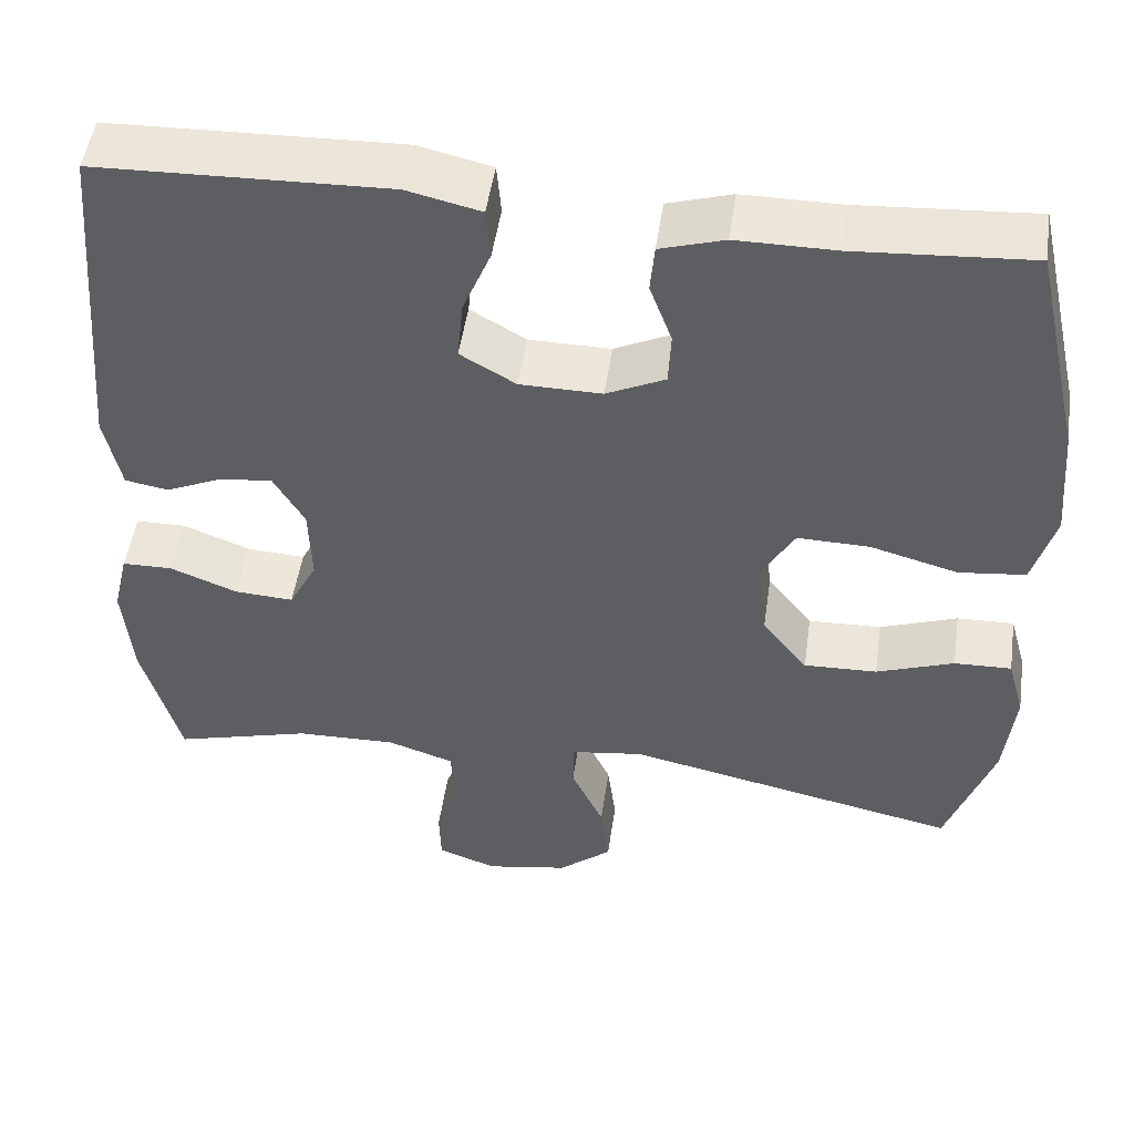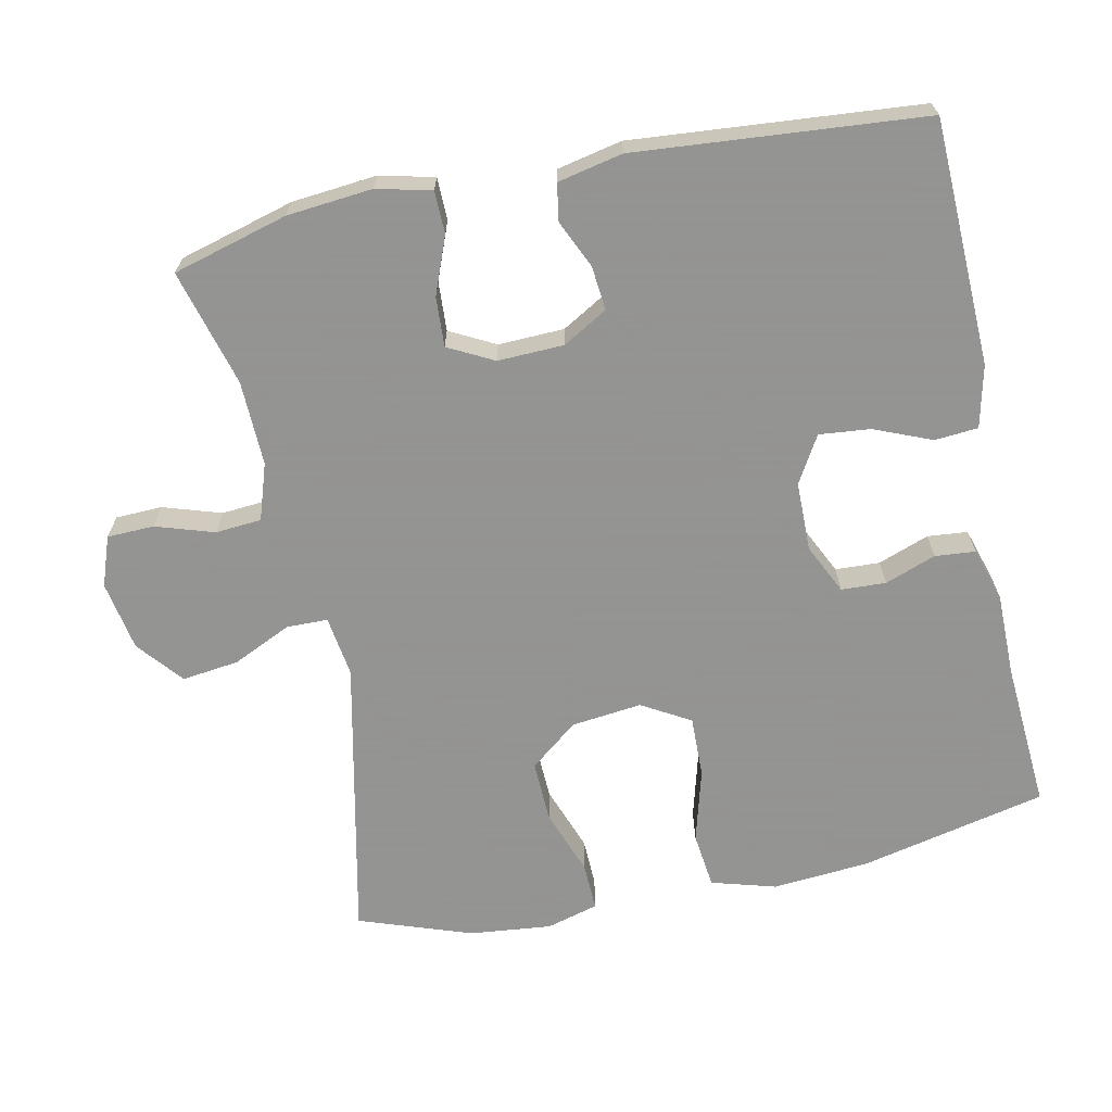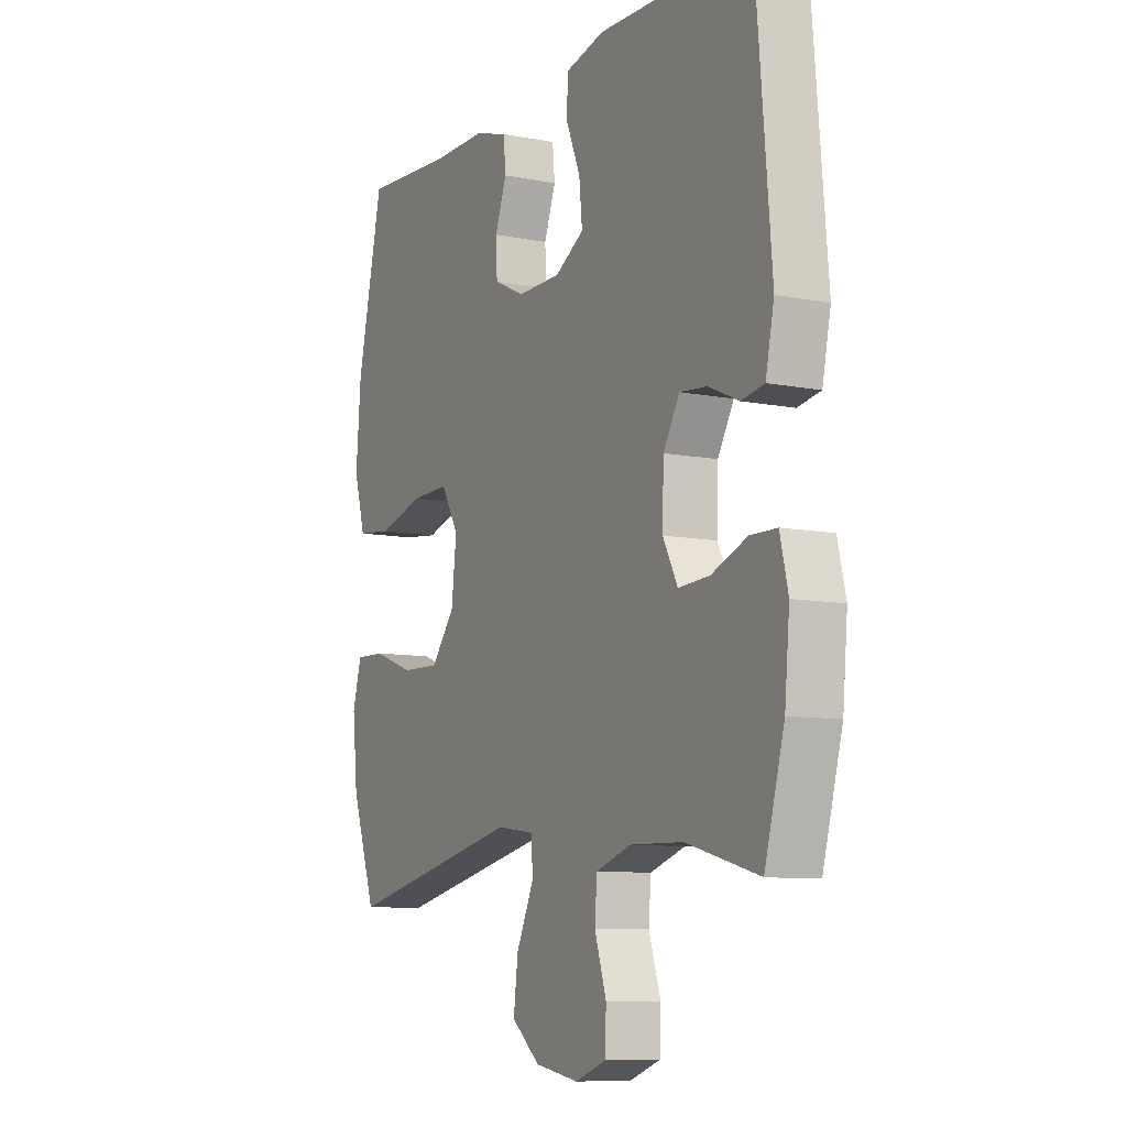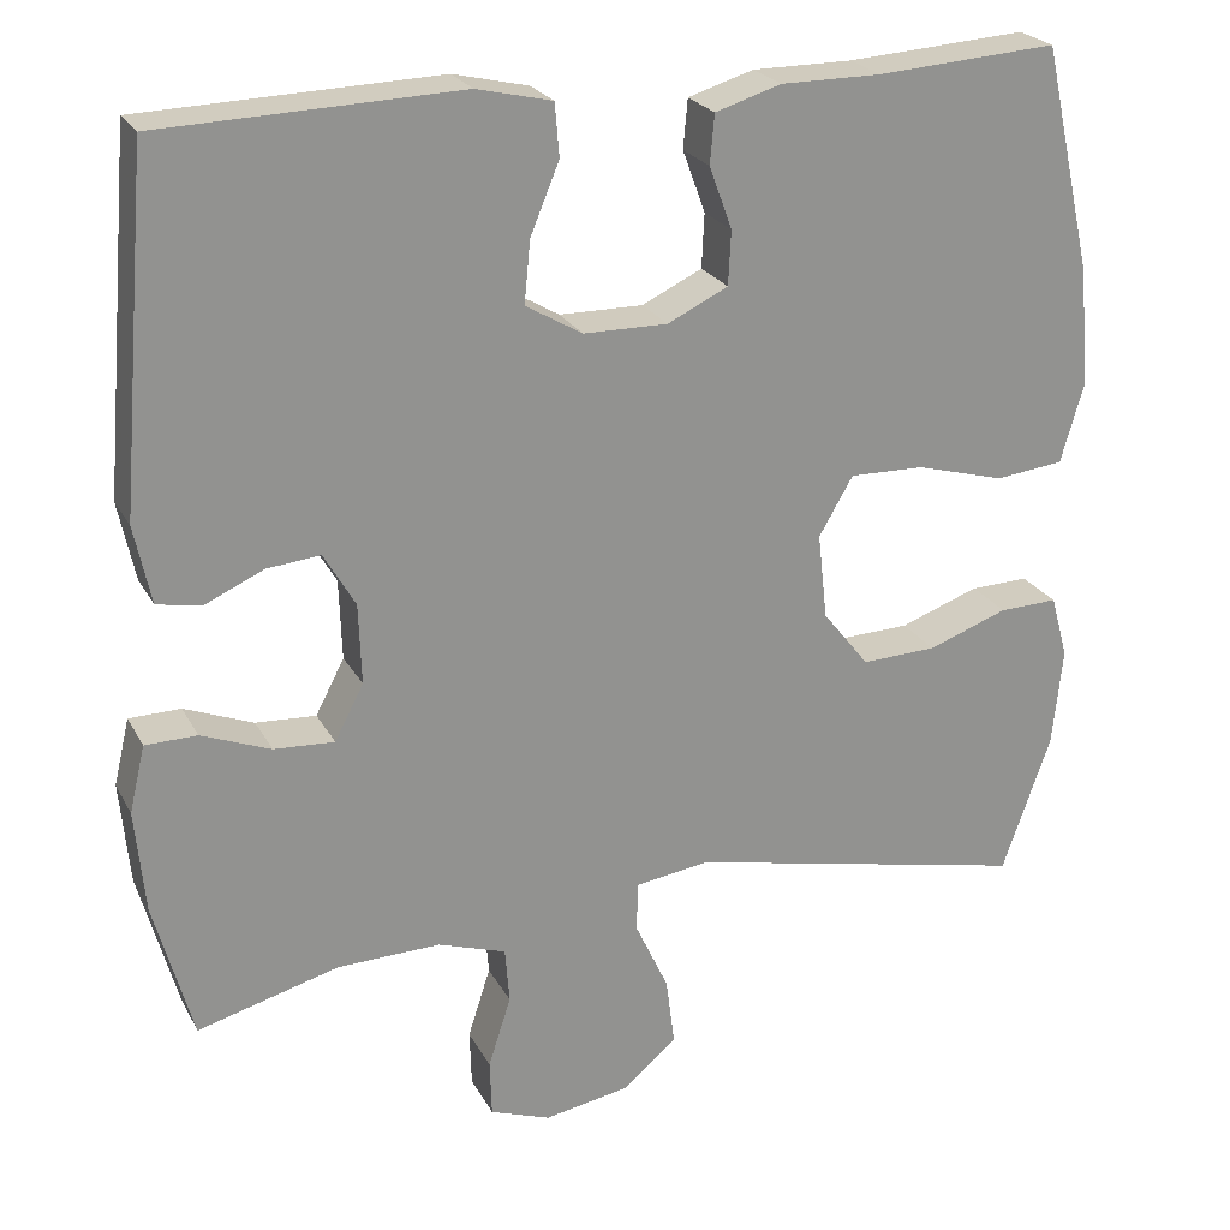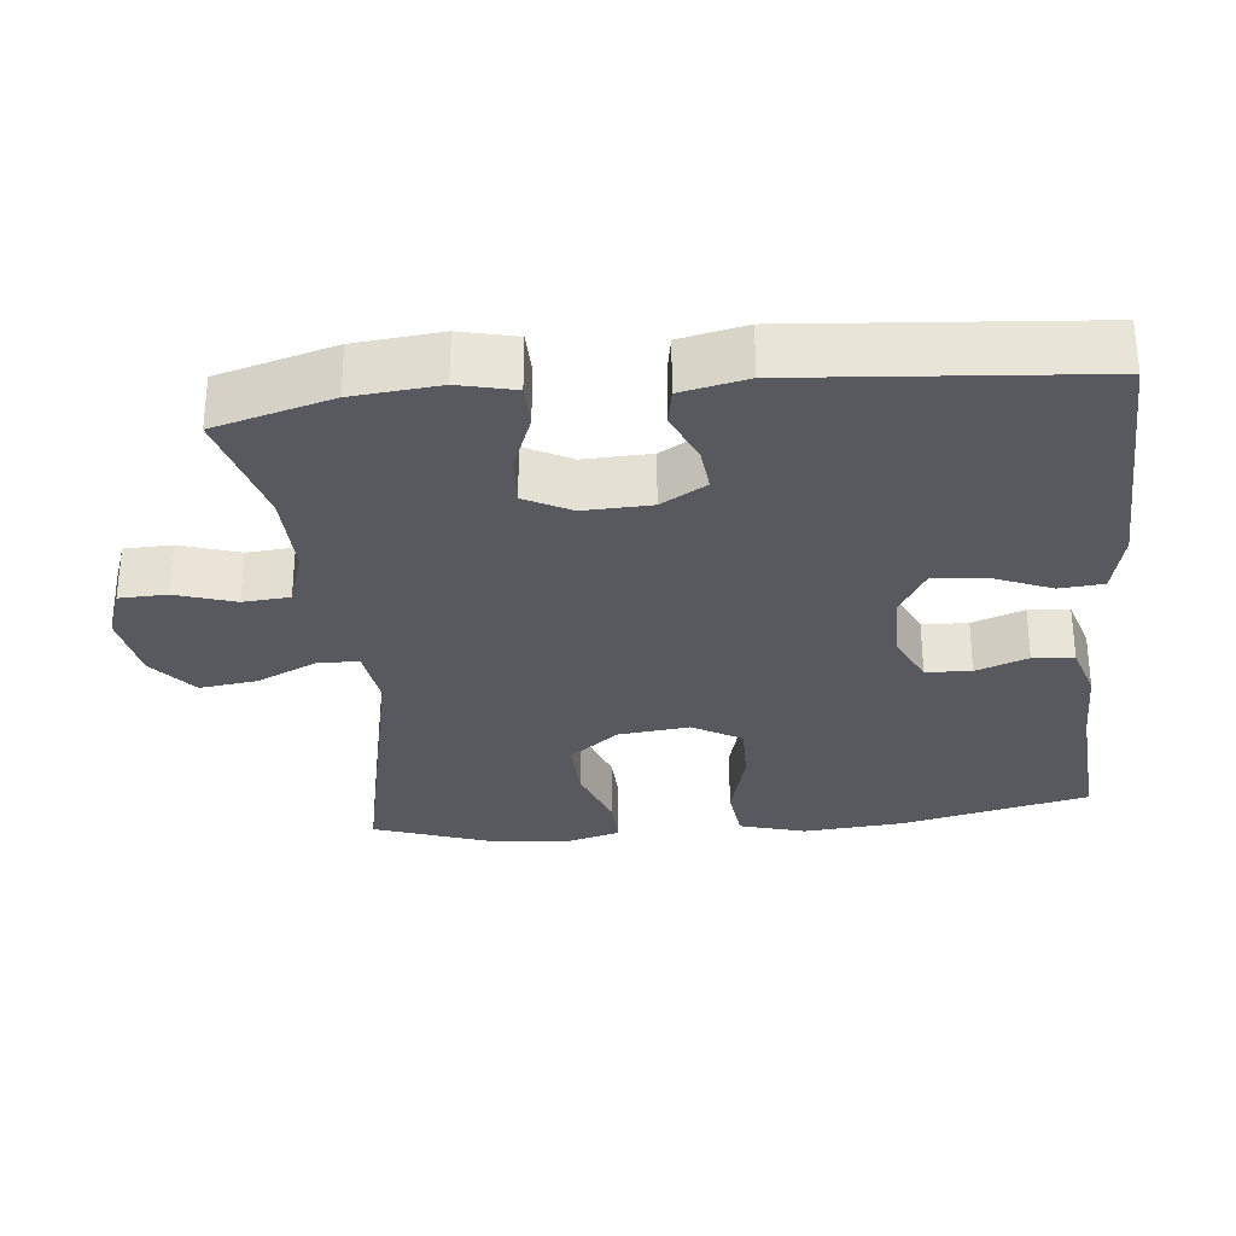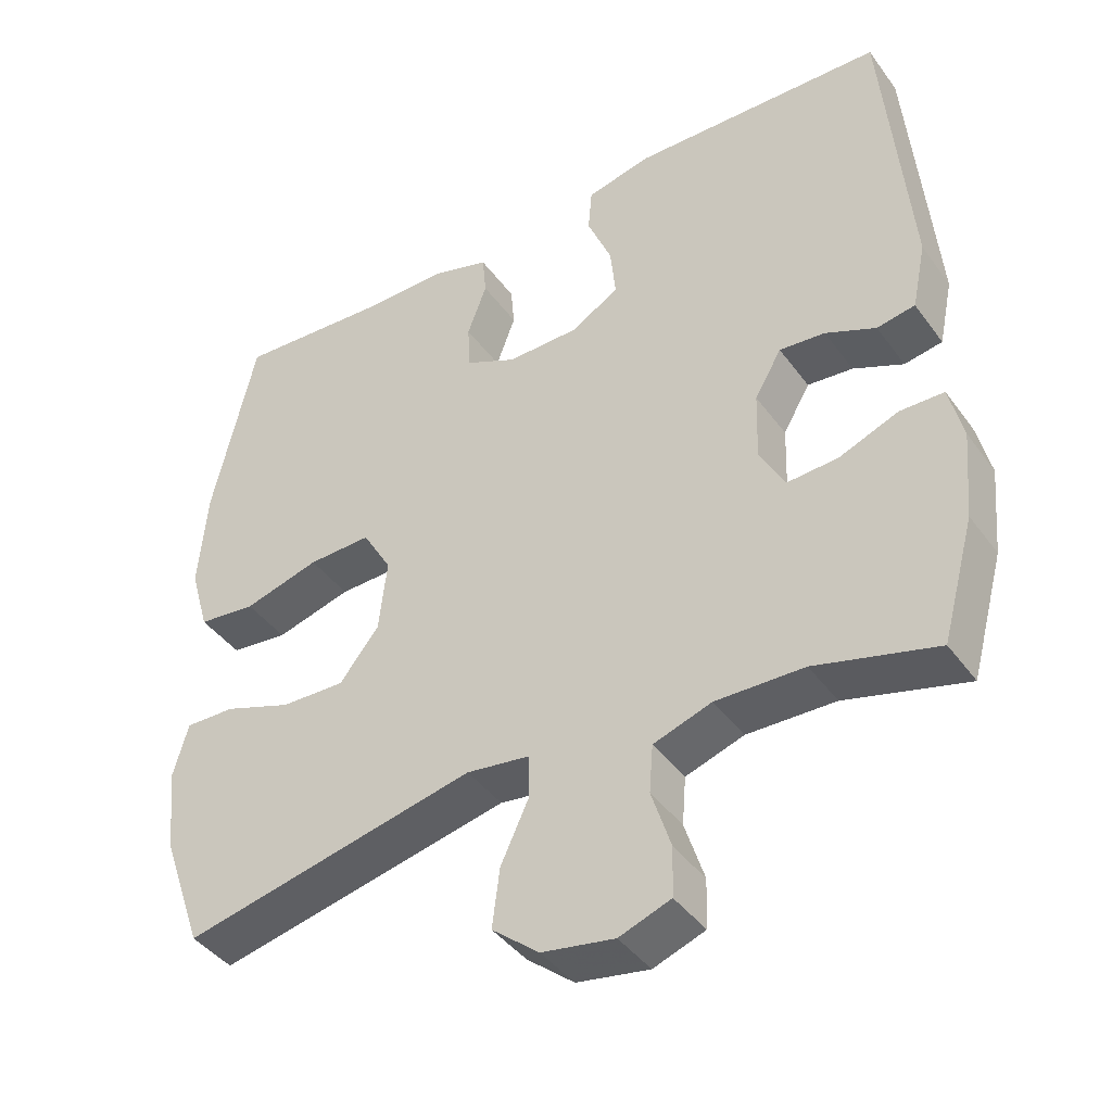
<metadata>
{"format":"obj","ext":"obj","renderer":"f3d","projection":"perspective","resolution":1024,"background":"white","views":[{"elev":49.8,"azim":8.2,"up":"+Z"},{"elev":-66.9,"azim":-78.1,"up":"+Y"},{"elev":-9.3,"azim":-117.5,"up":"+Z"},{"elev":23.6,"azim":-22.1,"up":"+Z"},{"elev":-30.3,"azim":-84.1,"up":"+Y"},{"elev":-41.9,"azim":-147.0,"up":"+Z"}]}
</metadata>
<code>
v 0.5 0.07 -0.5
v 0.106 0.07 -0.415
v 0.021 0.07 -0.427
v 0.02 0.07 -0.484
v 0.058 0.07 -0.566
v 0.068 0.07 -0.645
v 0.005 0.07 -0.697
v -0.092 0.07 -0.714
v -0.161 0.07 -0.689
v -0.163 0.07 -0.624
v -0.137 0.07 -0.543
v -0.142 0.07 -0.479
v -0.22 0.07 -0.453
v -0.338 0.07 -0.456
v -0.5 0.07 -0.5
v -0.544 0.07 -0.34
v -0.555 0.07 -0.222
v -0.537 0.07 -0.146
v -0.478 0.07 -0.145
v -0.399 0.07 -0.176
v -0.33 0.07 -0.18
v -0.297 0.07 -0.117
v -0.3 0.07 -0.025
v -0.336 0.07 0.037
v -0.397 0.07 0.031
v -0.464 0.07 0.001
v -0.515 0.07 0.01
v -0.534 0.07 0.1
v -0.5 0.07 0.5
v -0.159 0.07 0.511
v -0.073 0.07 0.491
v -0.068 0.07 0.431
v -0.101 0.07 0.351
v -0.108 0.07 0.28
v -0.043 0.07 0.242
v 0.053 0.07 0.241
v 0.122 0.07 0.274
v 0.125 0.07 0.336
v 0.099 0.07 0.407
v 0.104 0.07 0.463
v 0.179 0.07 0.486
v 0.294 0.07 0.486
v 0.5 0.07 0.5
v 0.558 0.07 0.241
v 0.569 0.07 0.106
v 0.543 0.07 0.016
v 0.465 0.07 0.007
v 0.363 0.07 0.035
v 0.278 0.07 0.037
v 0.239 0.07 -0.03
v 0.25 0.07 -0.128
v 0.303 0.07 -0.195
v 0.389 0.07 -0.192
v 0.48 0.07 -0.159
v 0.547 0.07 -0.157
v 0.567 0.07 -0.229
v 0.555 0.07 -0.343
v 0.5 0 -0.5
v 0.106 0 -0.415
v 0.021 0 -0.427
v 0.02 0 -0.484
v 0.058 0 -0.566
v 0.068 0 -0.645
v 0.005 0 -0.697
v -0.092 0 -0.714
v -0.161 0 -0.689
v -0.163 0 -0.624
v -0.137 0 -0.543
v -0.142 0 -0.479
v -0.22 0 -0.453
v -0.338 0 -0.456
v -0.5 0 -0.5
v -0.544 0 -0.34
v -0.555 0 -0.222
v -0.537 0 -0.146
v -0.478 0 -0.145
v -0.399 0 -0.176
v -0.33 0 -0.18
v -0.297 0 -0.117
v -0.3 0 -0.025
v -0.336 0 0.037
v -0.397 0 0.031
v -0.464 0 0.001
v -0.515 0 0.01
v -0.534 0 0.1
v -0.5 0 0.5
v -0.159 0 0.511
v -0.073 0 0.491
v -0.068 0 0.431
v -0.101 0 0.351
v -0.108 0 0.28
v -0.043 0 0.242
v 0.053 0 0.241
v 0.122 0 0.274
v 0.125 0 0.336
v 0.099 0 0.407
v 0.104 0 0.463
v 0.179 0 0.486
v 0.294 0 0.486
v 0.5 0 0.5
v 0.558 0 0.241
v 0.569 0 0.106
v 0.543 0 0.016
v 0.465 0 0.007
v 0.363 0 0.035
v 0.278 0 0.037
v 0.239 0 -0.03
v 0.25 0 -0.128
v 0.303 0 -0.195
v 0.389 0 -0.192
v 0.48 0 -0.159
v 0.547 0 -0.157
v 0.567 0 -0.229
v 0.555 0 -0.343
f 56 57 1 2
f 53 54 55 56
f 52 53 56 2
f 51 52 2 3
f 50 51 3
f 45 46 47 48
f 45 48 49
f 42 43 44 45
f 42 45 49
f 41 42 49 50
f 38 39 40 41
f 37 38 41 50
f 30 31 32 33
f 30 33 34
f 29 30 34
f 28 29 34 35
f 25 26 27 28
f 24 25 28 35
f 17 18 19 20
f 17 20 21
f 14 15 16 17
f 13 14 17 21
f 12 13 21 22
f 8 9 10 11
f 8 11 12
f 7 8 12
f 4 5 6 7
f 3 4 7 12
f 36 37 50 3
f 23 24 35 36
f 22 23 36
f 3 12 22 36
f 59 58 114 113
f 113 112 111 110
f 59 113 110 109
f 60 59 109 108
f 60 108 107
f 105 104 103 102
f 106 105 102
f 102 101 100 99
f 106 102 99
f 107 106 99 98
f 98 97 96 95
f 107 98 95 94
f 90 89 88 87
f 91 90 87
f 91 87 86
f 92 91 86 85
f 85 84 83 82
f 92 85 82 81
f 77 76 75 74
f 78 77 74
f 74 73 72 71
f 78 74 71 70
f 79 78 70 69
f 68 67 66 65
f 69 68 65
f 69 65 64
f 64 63 62 61
f 69 64 61 60
f 60 107 94 93
f 93 92 81 80
f 93 80 79
f 93 79 69 60
f 1 58 59 2
f 2 59 60 3
f 3 60 61 4
f 4 61 62 5
f 5 62 63 6
f 6 63 64 7
f 7 64 65 8
f 8 65 66 9
f 9 66 67 10
f 10 67 68 11
f 11 68 69 12
f 12 69 70 13
f 13 70 71 14
f 14 71 72 15
f 15 72 73 16
f 16 73 74 17
f 17 74 75 18
f 18 75 76 19
f 19 76 77 20
f 20 77 78 21
f 21 78 79 22
f 22 79 80 23
f 23 80 81 24
f 24 81 82 25
f 25 82 83 26
f 26 83 84 27
f 27 84 85 28
f 28 85 86 29
f 29 86 87 30
f 30 87 88 31
f 31 88 89 32
f 32 89 90 33
f 33 90 91 34
f 34 91 92 35
f 35 92 93 36
f 36 93 94 37
f 37 94 95 38
f 38 95 96 39
f 39 96 97 40
f 40 97 98 41
f 41 98 99 42
f 42 99 100 43
f 43 100 101 44
f 44 101 102 45
f 45 102 103 46
f 46 103 104 47
f 47 104 105 48
f 48 105 106 49
f 49 106 107 50
f 50 107 108 51
f 51 108 109 52
f 52 109 110 53
f 53 110 111 54
f 54 111 112 55
f 55 112 113 56
f 56 113 114 57
f 57 114 58 1

</code>
